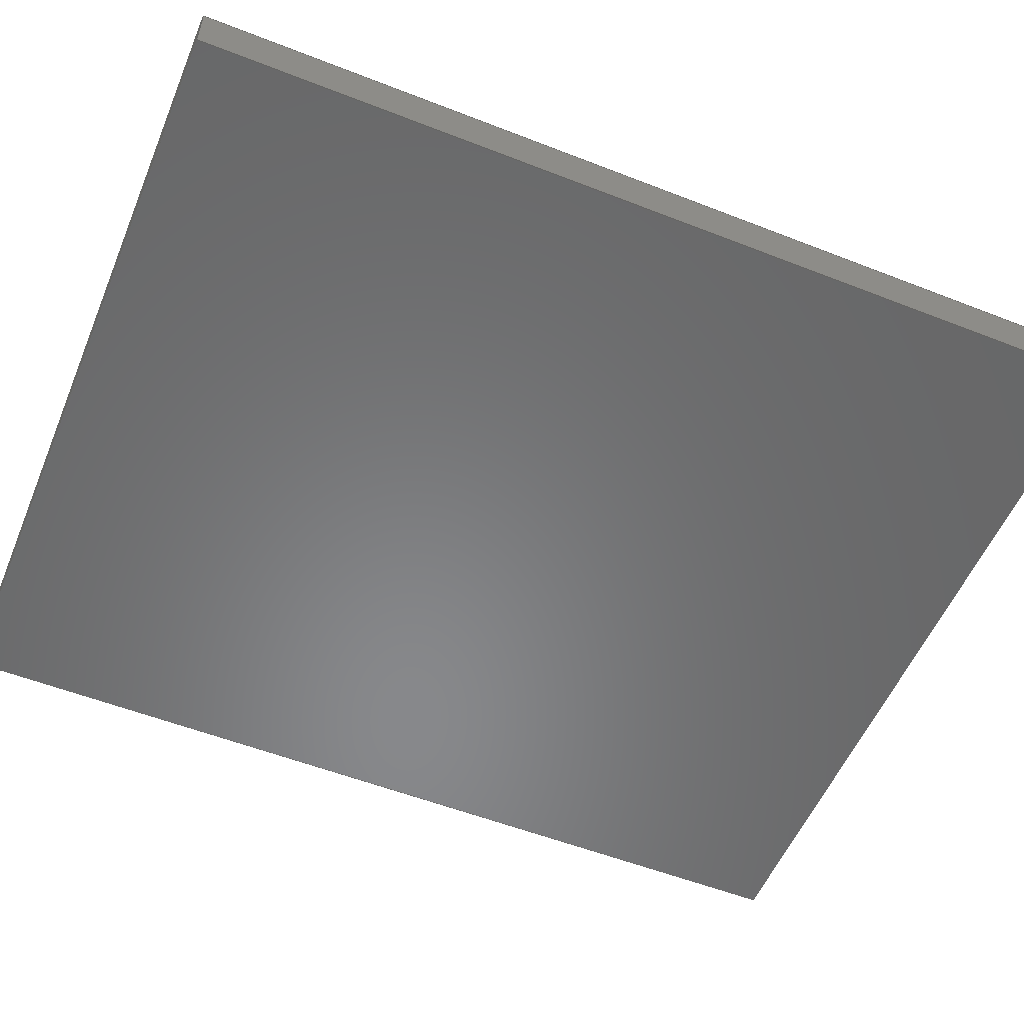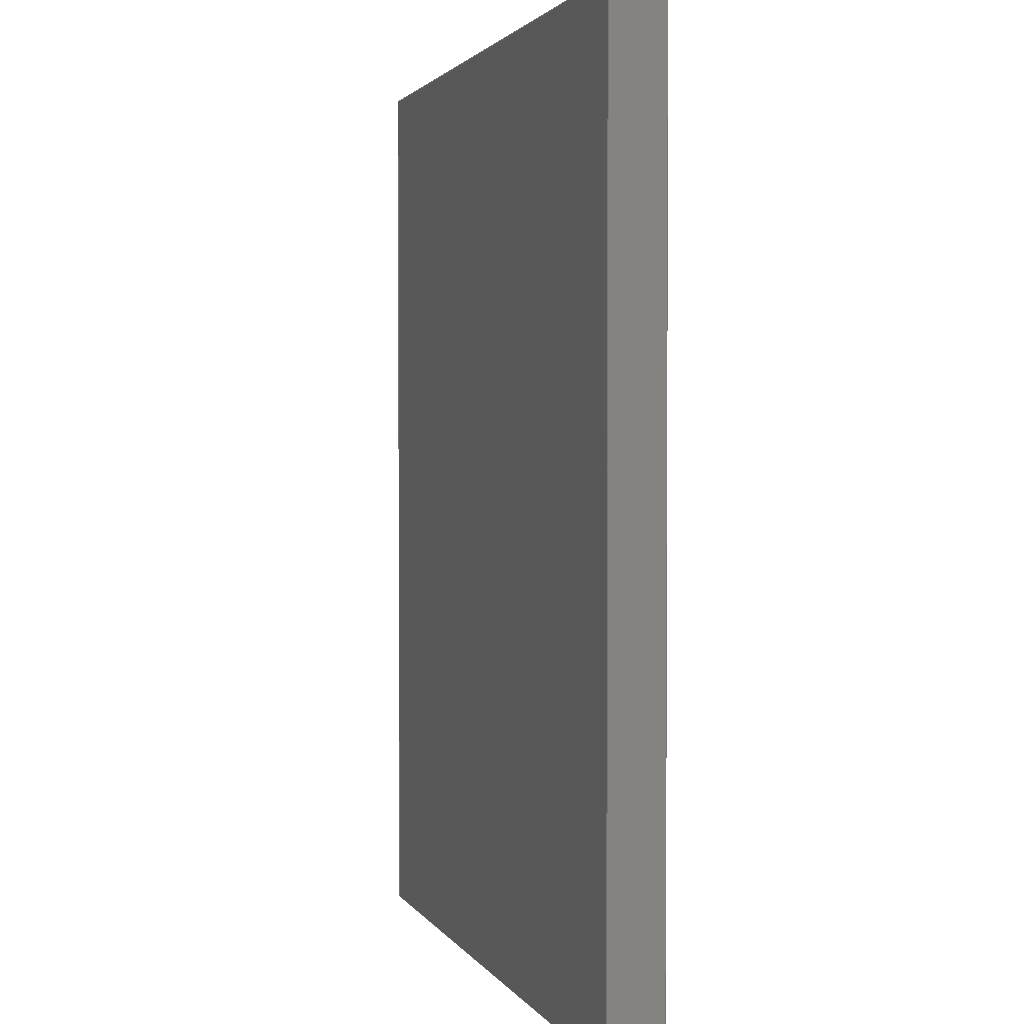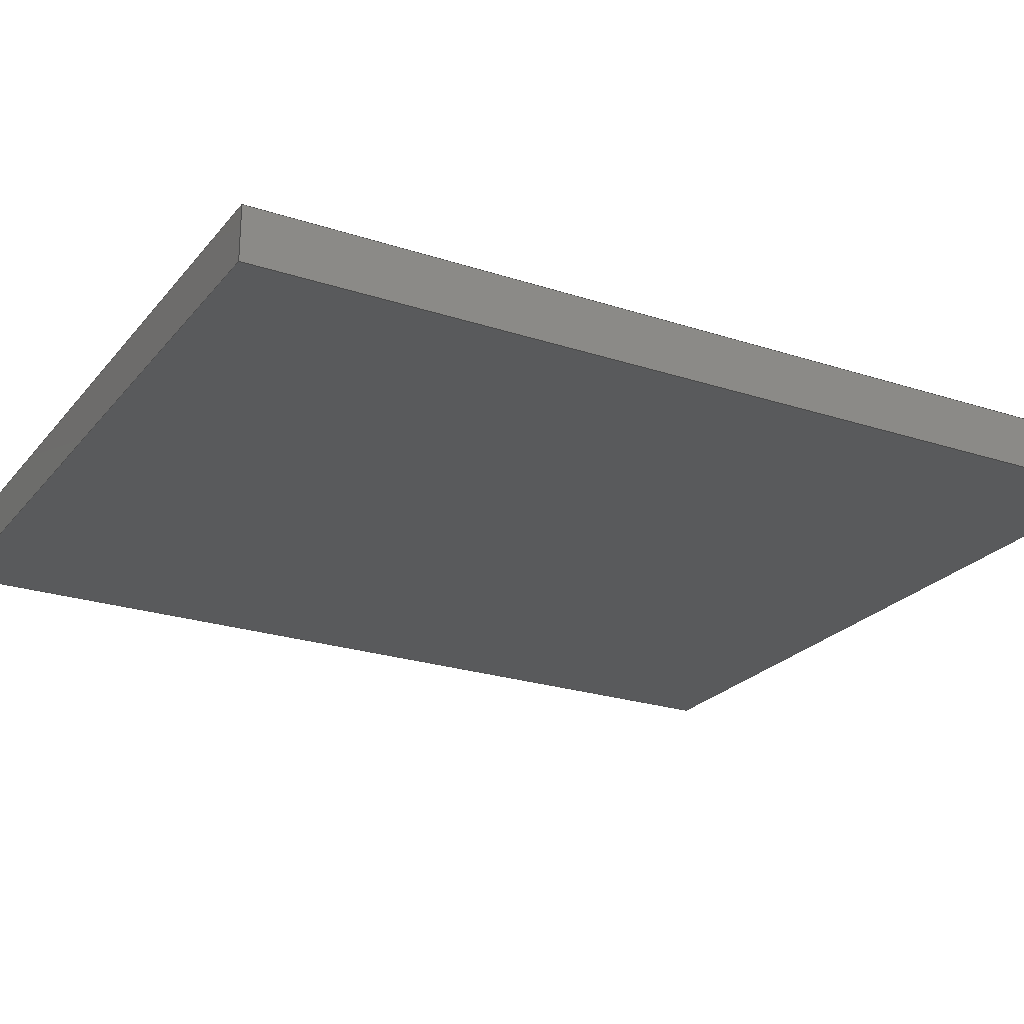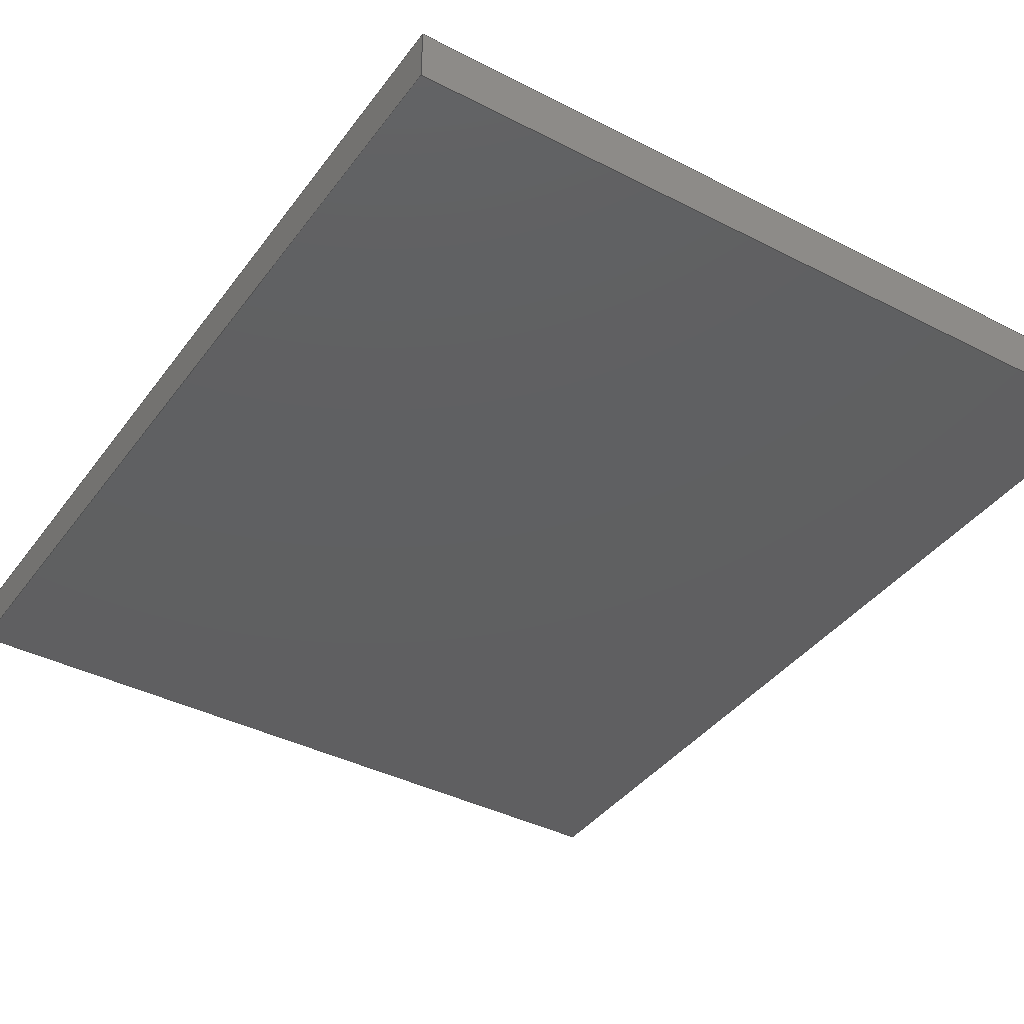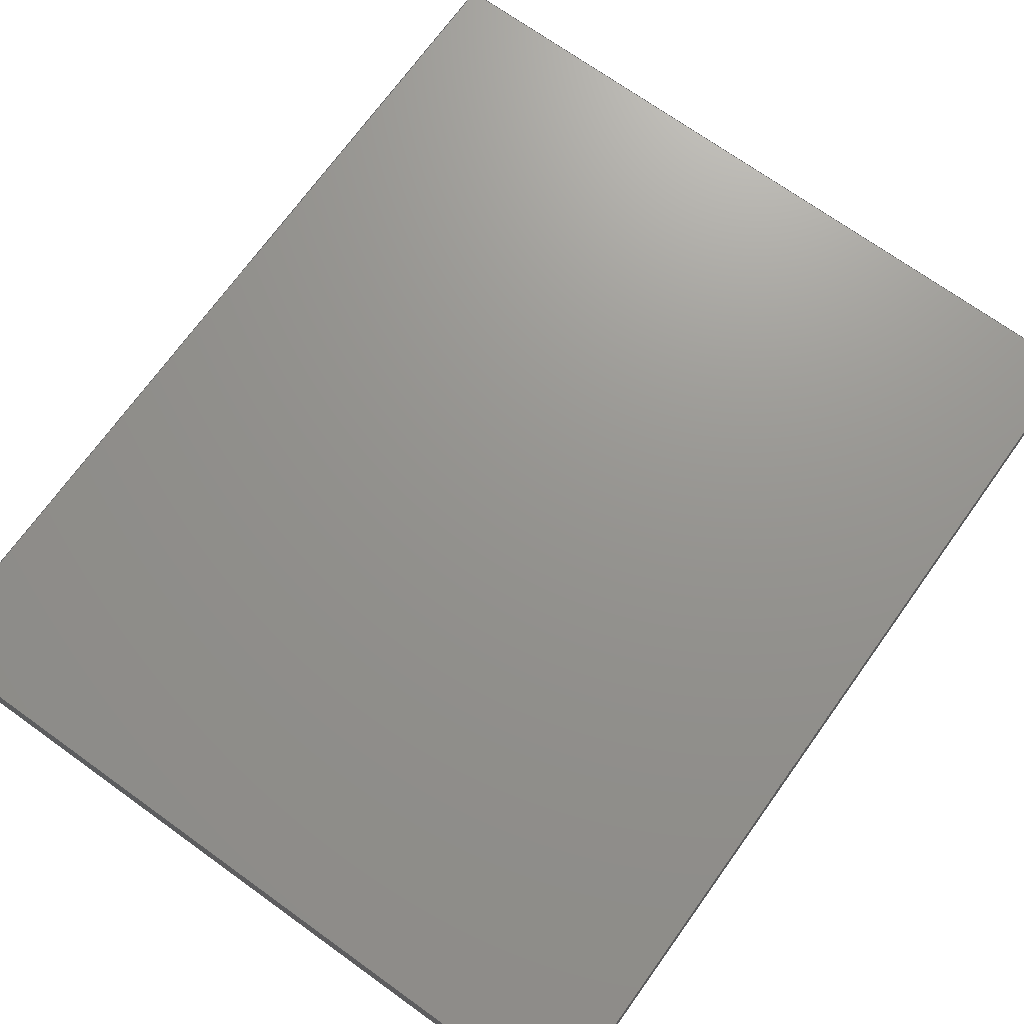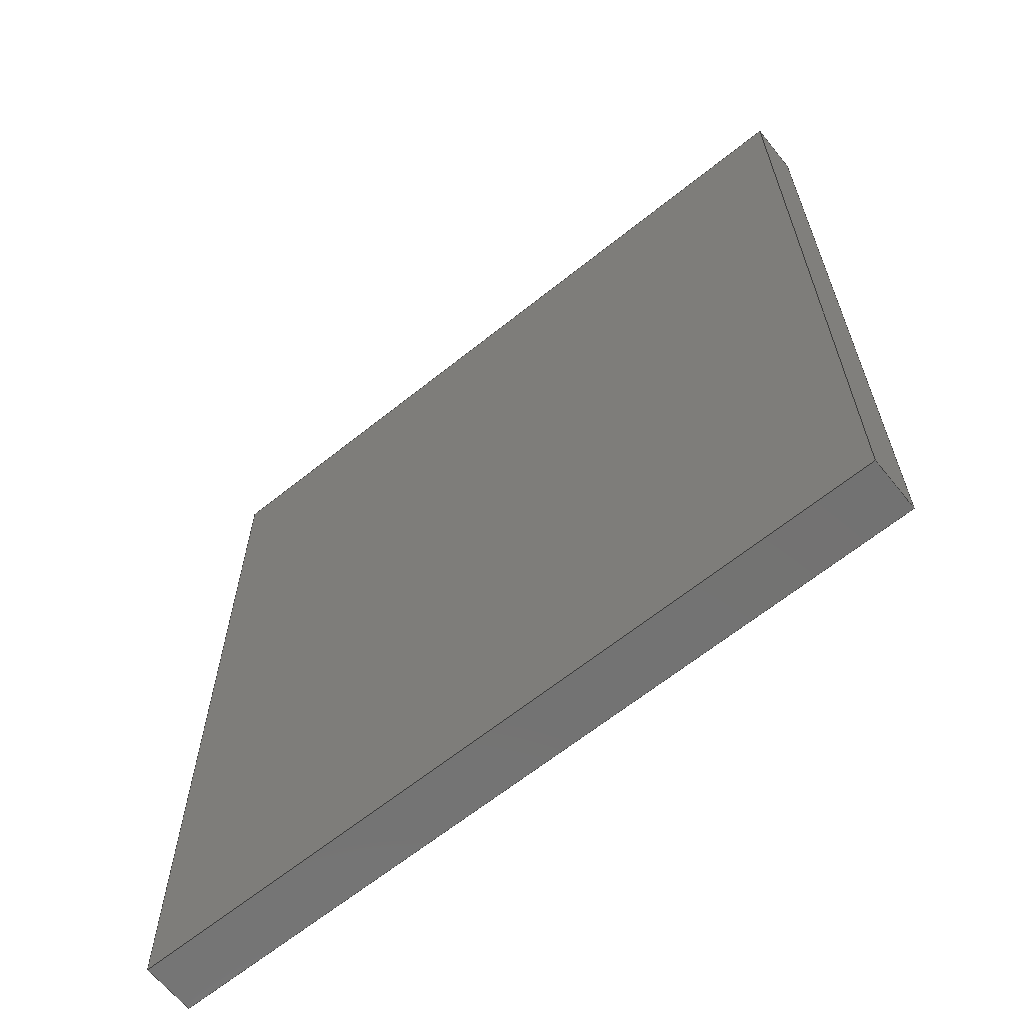
<metadata>
{"format":"step","ext":"stp","renderer":"f3d","projection":"perspective","resolution":1024,"background":"white","views":[{"elev":-54.8,"azim":67.5,"up":"+Y"},{"elev":2.0,"azim":74.0,"up":"+Z"},{"elev":-23.7,"azim":-118.9,"up":"+Y"},{"elev":-39.5,"azim":147.4,"up":"+Y"},{"elev":71.1,"azim":35.7,"up":"+Y"},{"elev":-64.8,"azim":-141.1,"up":"+Z"}]}
</metadata>
<code>
ISO-10303-21;
DATA;
#1=SHAPE_REPRESENTATION_RELATIONSHIP('None',
'relationship between bass_int_3-None and bass_int_3-None',#13,#2);
#2=ADVANCED_BREP_SHAPE_REPRESENTATION('bass_int_3-None',(#23),#178);
#3=SHAPE_DEFINITION_REPRESENTATION(#4,#13);
#4=PRODUCT_DEFINITION_SHAPE('','',#5);
#5=PRODUCT_DEFINITION(' ','',#7,#6);
#6=PRODUCT_DEFINITION_CONTEXT('part definition',#12,'design');
#7=PRODUCT_DEFINITION_FORMATION_WITH_SPECIFIED_SOURCE(' ',' ',#9,
 .NOT_KNOWN.);
#8=PRODUCT_RELATED_PRODUCT_CATEGORY('part','',(#9));
#9=PRODUCT('bass_int_3','bass_int_3',' ',(#10));
#10=PRODUCT_CONTEXT(' ',#12,'mechanical');
#11=APPLICATION_PROTOCOL_DEFINITION('international standard',
'automotive_design',2010,#12);
#12=APPLICATION_CONTEXT(
'core data for automotive mechanical design processes');
#13=SHAPE_REPRESENTATION('bass_int_3-None',(#117),#178);
#14=PRESENTATION_LAYER_ASSIGNMENT('1','Layer 1',(#23));
#15=STYLED_ITEM('',(#16),#23);
#16=PRESENTATION_STYLE_ASSIGNMENT((#17));
#17=SURFACE_STYLE_USAGE(.BOTH.,#18);
#18=SURFACE_SIDE_STYLE('',(#19));
#19=SURFACE_STYLE_FILL_AREA(#20);
#20=FILL_AREA_STYLE('',(#21));
#21=FILL_AREA_STYLE_COLOUR('',#22);
#22=COLOUR_RGB('medium steel',0.6118,0.6588,0.6706);
#23=MANIFOLD_SOLID_BREP('',#24);
#24=CLOSED_SHELL('',(#25,#26,#27,#28,#29,#30));
#25=ADVANCED_FACE('',(#37),#31,.T.);
#26=ADVANCED_FACE('',(#38),#32,.F.);
#27=ADVANCED_FACE('',(#39),#33,.F.);
#28=ADVANCED_FACE('',(#40),#34,.F.);
#29=ADVANCED_FACE('',(#41),#35,.F.);
#30=ADVANCED_FACE('',(#42),#36,.T.);
#31=PLANE('',#118);
#32=PLANE('',#119);
#33=PLANE('',#120);
#34=PLANE('',#121);
#35=PLANE('',#122);
#36=PLANE('',#123);
#37=FACE_OUTER_BOUND('',#43,.T.);
#38=FACE_OUTER_BOUND('',#44,.T.);
#39=FACE_OUTER_BOUND('',#45,.T.);
#40=FACE_OUTER_BOUND('',#46,.T.);
#41=FACE_OUTER_BOUND('',#47,.T.);
#42=FACE_OUTER_BOUND('',#48,.T.);
#43=EDGE_LOOP('',(#49,#50,#51,#52));
#44=EDGE_LOOP('',(#53,#54,#55,#56));
#45=EDGE_LOOP('',(#57,#58,#59,#60));
#46=EDGE_LOOP('',(#61,#62,#63,#64));
#47=EDGE_LOOP('',(#65,#66,#67,#68));
#48=EDGE_LOOP('',(#69,#70,#71,#72));
#49=ORIENTED_EDGE('',*,*,#81,.T.);
#50=ORIENTED_EDGE('',*,*,#82,.T.);
#51=ORIENTED_EDGE('',*,*,#83,.T.);
#52=ORIENTED_EDGE('',*,*,#84,.T.);
#53=ORIENTED_EDGE('',*,*,#81,.F.);
#54=ORIENTED_EDGE('',*,*,#85,.T.);
#55=ORIENTED_EDGE('',*,*,#86,.F.);
#56=ORIENTED_EDGE('',*,*,#87,.T.);
#57=ORIENTED_EDGE('',*,*,#82,.F.);
#58=ORIENTED_EDGE('',*,*,#87,.F.);
#59=ORIENTED_EDGE('',*,*,#88,.F.);
#60=ORIENTED_EDGE('',*,*,#89,.T.);
#61=ORIENTED_EDGE('',*,*,#83,.F.);
#62=ORIENTED_EDGE('',*,*,#89,.F.);
#63=ORIENTED_EDGE('',*,*,#90,.F.);
#64=ORIENTED_EDGE('',*,*,#91,.F.);
#65=ORIENTED_EDGE('',*,*,#84,.F.);
#66=ORIENTED_EDGE('',*,*,#91,.T.);
#67=ORIENTED_EDGE('',*,*,#92,.F.);
#68=ORIENTED_EDGE('',*,*,#85,.F.);
#69=ORIENTED_EDGE('',*,*,#86,.T.);
#70=ORIENTED_EDGE('',*,*,#92,.T.);
#71=ORIENTED_EDGE('',*,*,#90,.T.);
#72=ORIENTED_EDGE('',*,*,#88,.T.);
#73=VERTEX_POINT('',#152);
#74=VERTEX_POINT('',#153);
#75=VERTEX_POINT('',#155);
#76=VERTEX_POINT('',#157);
#77=VERTEX_POINT('',#161);
#78=VERTEX_POINT('',#163);
#79=VERTEX_POINT('',#167);
#80=VERTEX_POINT('',#171);
#81=EDGE_CURVE('',#73,#74,#93,.T.);
#82=EDGE_CURVE('',#74,#75,#94,.T.);
#83=EDGE_CURVE('',#75,#76,#95,.T.);
#84=EDGE_CURVE('',#76,#73,#96,.T.);
#85=EDGE_CURVE('',#73,#77,#97,.T.);
#86=EDGE_CURVE('',#78,#77,#98,.T.);
#87=EDGE_CURVE('',#78,#74,#99,.T.);
#88=EDGE_CURVE('',#79,#78,#100,.T.);
#89=EDGE_CURVE('',#79,#75,#101,.T.);
#90=EDGE_CURVE('',#80,#79,#102,.T.);
#91=EDGE_CURVE('',#76,#80,#103,.T.);
#92=EDGE_CURVE('',#77,#80,#104,.T.);
#93=LINE('',#151,#105);
#94=LINE('',#154,#106);
#95=LINE('',#156,#107);
#96=LINE('',#158,#108);
#97=LINE('',#160,#109);
#98=LINE('',#162,#110);
#99=LINE('',#164,#111);
#100=LINE('',#166,#112);
#101=LINE('',#168,#113);
#102=LINE('',#170,#114);
#103=LINE('',#172,#115);
#104=LINE('',#174,#116);
#105=VECTOR('',#126,1);
#106=VECTOR('',#127,1);
#107=VECTOR('',#128,1);
#108=VECTOR('',#129,1);
#109=VECTOR('',#132,1);
#110=VECTOR('',#133,1);
#111=VECTOR('',#134,1);
#112=VECTOR('',#137,1);
#113=VECTOR('',#138,1);
#114=VECTOR('',#141,1);
#115=VECTOR('',#142,1);
#116=VECTOR('',#145,1);
#117=AXIS2_PLACEMENT_3D('',#150,#124,#125);
#118=AXIS2_PLACEMENT_3D('',#159,#130,#131);
#119=AXIS2_PLACEMENT_3D('',#165,#135,#136);
#120=AXIS2_PLACEMENT_3D('',#169,#139,#140);
#121=AXIS2_PLACEMENT_3D('',#173,#143,#144);
#122=AXIS2_PLACEMENT_3D('',#175,#146,#147);
#123=AXIS2_PLACEMENT_3D('',#176,#148,#149);
#124=DIRECTION('',(0,0,1));
#125=DIRECTION('',(1,0,0));
#126=DIRECTION('',(5.111e-16,0,-1));
#127=DIRECTION('',(0,-1,0));
#128=DIRECTION('',(-5.111e-16,0,1));
#129=DIRECTION('',(0,1,0));
#130=DIRECTION('',(-1,0,-5.111e-16));
#131=DIRECTION('',(4.996e-16,0,-1));
#132=DIRECTION('',(1,0,0));
#133=DIRECTION('',(5.111e-16,0,1));
#134=DIRECTION('',(-1,0,0));
#135=DIRECTION('',(0,-1,0));
#136=DIRECTION('',(0,0,-1));
#137=DIRECTION('',(0,1,0));
#138=DIRECTION('',(-1,0,0));
#139=DIRECTION('',(0,0,1));
#140=DIRECTION('',(1,0,0));
#141=DIRECTION('',(-5.111e-16,0,-1));
#142=DIRECTION('',(1,0,0));
#143=DIRECTION('',(0,1,0));
#144=DIRECTION('',(0,0,1));
#145=DIRECTION('',(0,-1,0));
#146=DIRECTION('',(0,0,-1));
#147=DIRECTION('',(-1,0,0));
#148=DIRECTION('',(1,0,-5.111e-16));
#149=DIRECTION('',(-4.996e-16,0,-1));
#150=CARTESIAN_POINT('',(0,0,0));
#151=CARTESIAN_POINT('',(-138,268,99));
#152=CARTESIAN_POINT('',(-138,268,99));
#153=CARTESIAN_POINT('',(-138,268,-233));
#154=CARTESIAN_POINT('',(-138,268,-233));
#155=CARTESIAN_POINT('',(-138,249,-233));
#156=CARTESIAN_POINT('',(-138,249,-233));
#157=CARTESIAN_POINT('',(-138,249,99));
#158=CARTESIAN_POINT('',(-138,249,99));
#159=CARTESIAN_POINT('',(-138,0,353));
#160=CARTESIAN_POINT('',(-1366,268,99));
#161=CARTESIAN_POINT('',(138,268,99));
#162=CARTESIAN_POINT('',(138,268,99));
#163=CARTESIAN_POINT('',(138,268,-233));
#164=CARTESIAN_POINT('',(-1366,268,-233));
#165=CARTESIAN_POINT('',(-1366,268,99));
#166=CARTESIAN_POINT('',(138,268,-233));
#167=CARTESIAN_POINT('',(138,249,-233));
#168=CARTESIAN_POINT('',(-1366,249,-233));
#169=CARTESIAN_POINT('',(-1366,268,-233));
#170=CARTESIAN_POINT('',(138,249,-233));
#171=CARTESIAN_POINT('',(138,249,99));
#172=CARTESIAN_POINT('',(-1366,249,99));
#173=CARTESIAN_POINT('',(-1366,249,-233));
#174=CARTESIAN_POINT('',(138,249,99));
#175=CARTESIAN_POINT('',(-1366,249,99));
#176=CARTESIAN_POINT('',(138,0,353));
#177=MECHANICAL_DESIGN_GEOMETRIC_PRESENTATION_REPRESENTATION('',(#15),#178);
#178=(
GEOMETRIC_REPRESENTATION_CONTEXT(3)
GLOBAL_UNCERTAINTY_ASSIGNED_CONTEXT((#179))
GLOBAL_UNIT_ASSIGNED_CONTEXT((#185,#181,#180))
REPRESENTATION_CONTEXT('bass_int_3','TOP_LEVEL_ASSEMBLY_PART')
);
#179=UNCERTAINTY_MEASURE_WITH_UNIT(LENGTH_MEASURE(2e-05),#185,
'DISTANCE_ACCURACY_VALUE','Maximum Tolerance applied to model');
#180=(
NAMED_UNIT(*)
SI_UNIT($,.STERADIAN.)
SOLID_ANGLE_UNIT()
);
#181=(
CONVERSION_BASED_UNIT('DEGREE',#183)
NAMED_UNIT(#182)
PLANE_ANGLE_UNIT()
);
#182=DIMENSIONAL_EXPONENTS(0,0,0,0,0,0,0);
#183=PLANE_ANGLE_MEASURE_WITH_UNIT(PLANE_ANGLE_MEASURE(0.01745),#184);
#184=(
NAMED_UNIT(*)
PLANE_ANGLE_UNIT()
SI_UNIT($,.RADIAN.)
);
#185=(
LENGTH_UNIT()
NAMED_UNIT(*)
SI_UNIT(.MILLI.,.METRE.)
);
ENDSEC;
END-ISO-10303-21;

</code>
